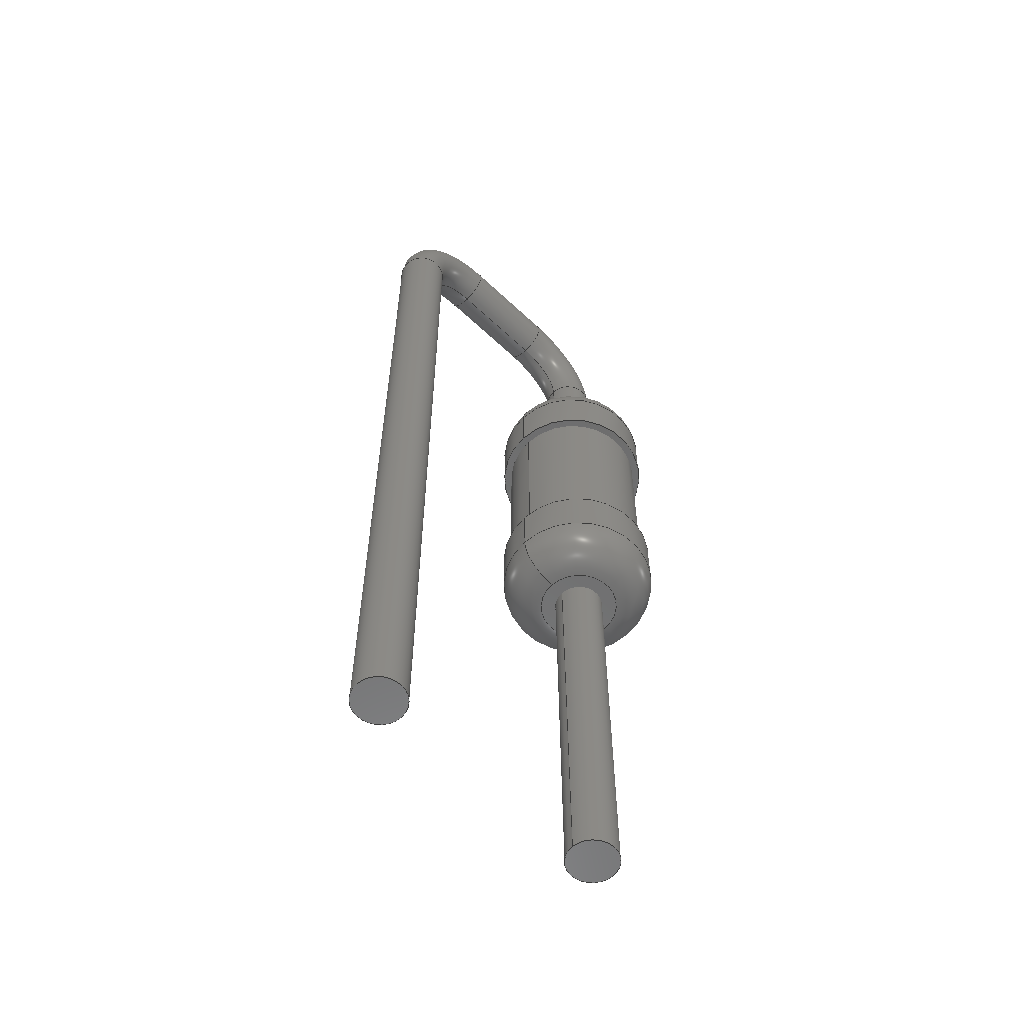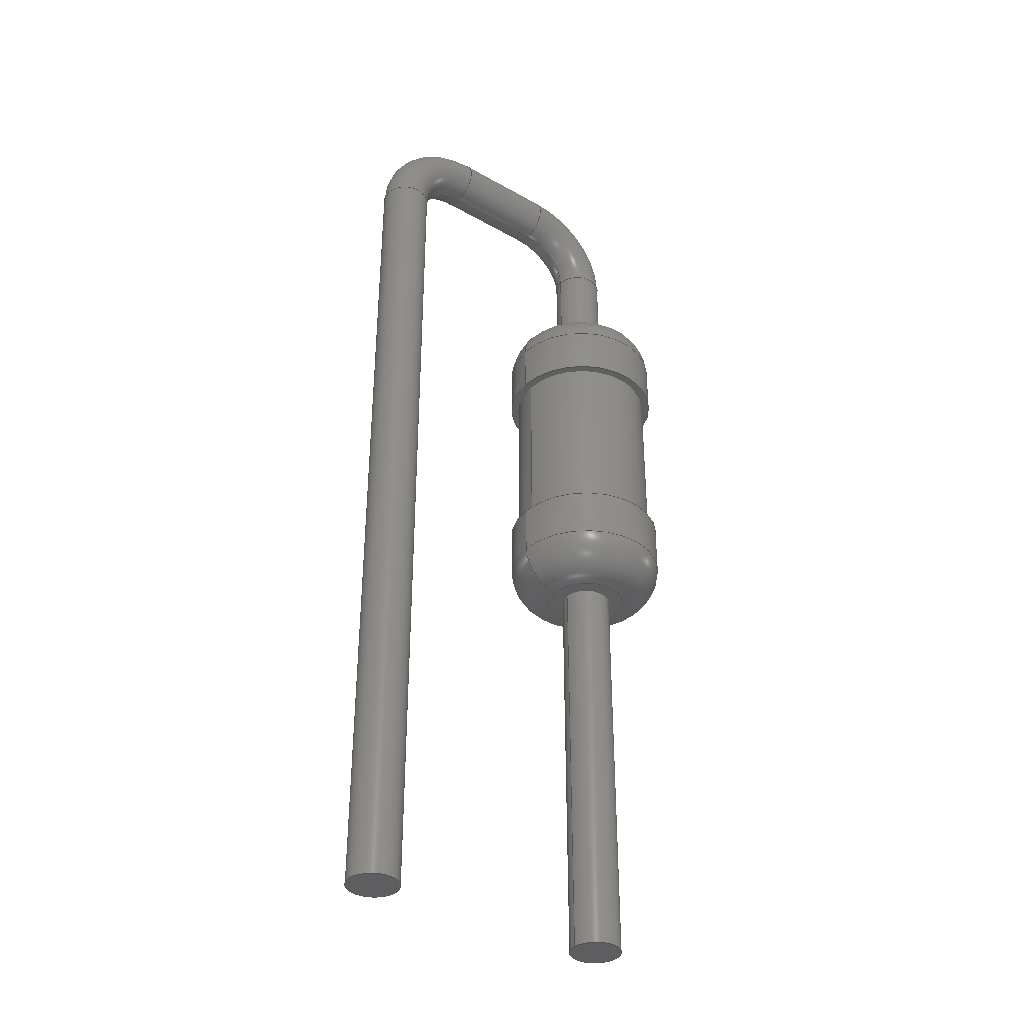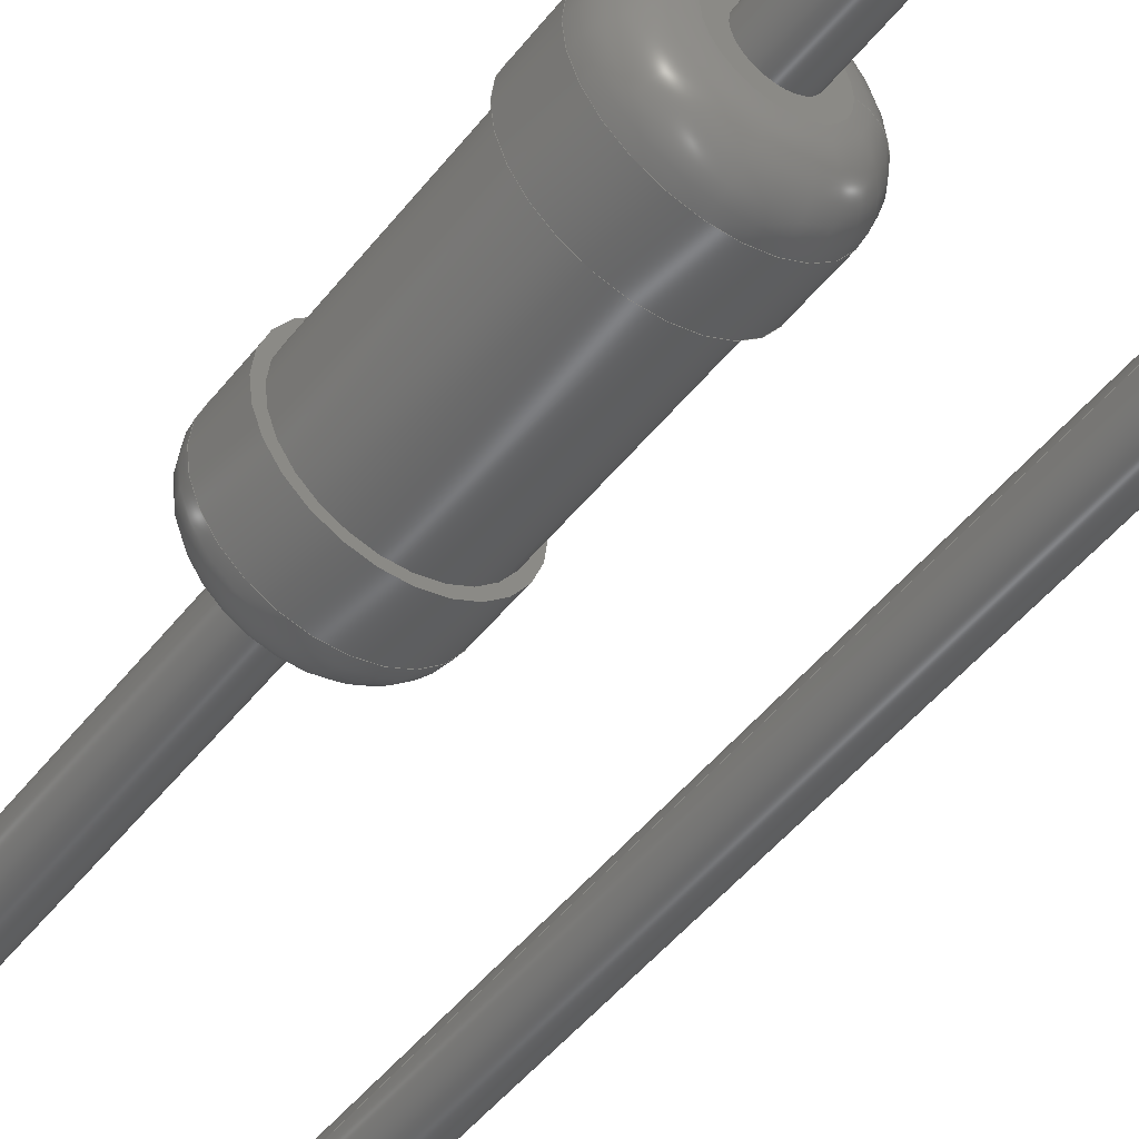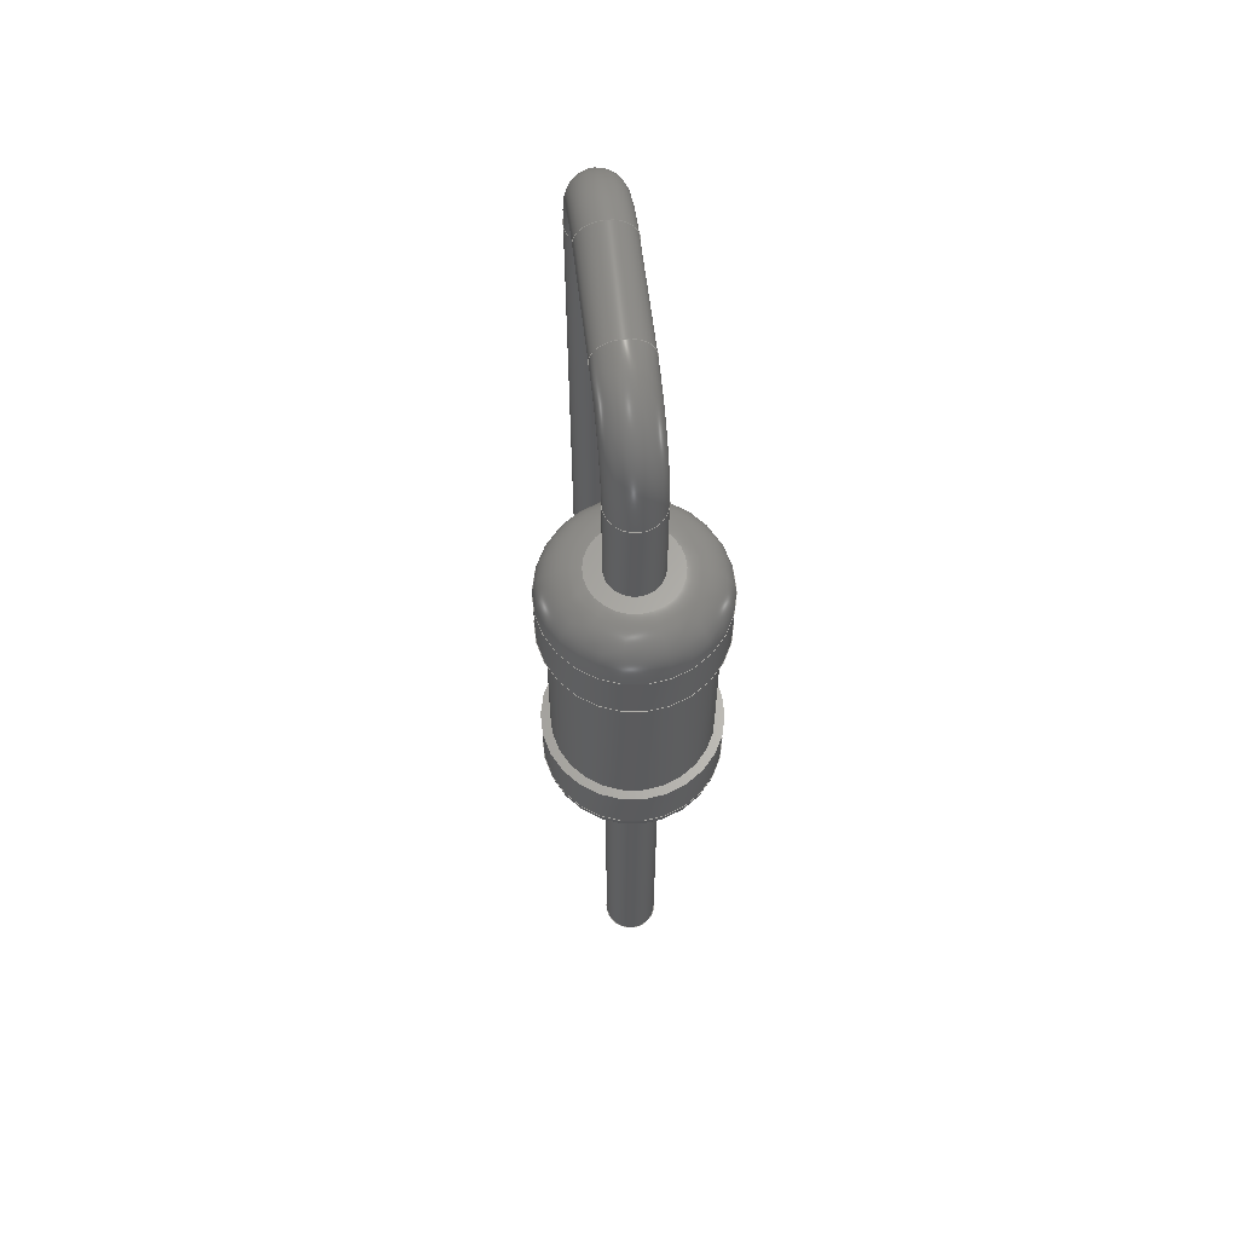
<metadata>
{"format":"step","ext":"step","renderer":"f3d","projection":"perspective","resolution":1024,"background":"white","views":[{"elev":-58.7,"azim":135.8,"up":"+Z"},{"elev":-36.2,"azim":143.5,"up":"+Z"},{"elev":-48.3,"azim":-36.2,"up":"+Y"},{"elev":63.0,"azim":-96.9,"up":"+Z"}]}
</metadata>
<code>
ISO-10303-21;
DATA;
#1=APPLICATION_PROTOCOL_DEFINITION('committee draft','automotive_design',1997,#2);
#2=APPLICATION_CONTEXT('core data for automotive mechanical design processes');
#3=SHAPE_DEFINITION_REPRESENTATION(#4,#10);
#4=PRODUCT_DEFINITION_SHAPE('','',#5);
#5=PRODUCT_DEFINITION('design','',#6,#9);
#6=PRODUCT_DEFINITION_FORMATION('','',#7);
#7=PRODUCT('R_Axial_DIN0204_L36mm_D16mm_P254mm_Vertical','R_Axial_DIN0204_L36mm_D16mm_P254mm_Vertical','',(#8));
#8=MECHANICAL_CONTEXT('',#2,'mechanical');
#9=PRODUCT_DEFINITION_CONTEXT('part definition',#2,'design');
#10=ADVANCED_BREP_SHAPE_REPRESENTATION('',(#11,#15),#296);
#11=AXIS2_PLACEMENT_3D('',#12,#13,#14);
#12=CARTESIAN_POINT('',(0,0,0));
#13=DIRECTION('',(0,0,1));
#14=DIRECTION('',(1,0,-0));
#15=MANIFOLD_SOLID_BREP('',#16);
#16=CLOSED_SHELL('',(#17,#45,#65,#80,#92,#109,#126,#139,#144,#160,#178,#191,#204,#229,#248,#271,#289));
#17=ADVANCED_FACE('',(#18),#41,.T.);
#18=FACE_BOUND('',#19,.F.);
#19=EDGE_LOOP('',(#20,#29,#35,#36));
#20=ORIENTED_EDGE('',*,*,#21,.T.);
#21=EDGE_CURVE('',#22,#24,#26,.T.);
#22=VERTEX_POINT('',#23);
#23=CARTESIAN_POINT('',(0.8,0,1.4));
#24=VERTEX_POINT('',#25);
#25=CARTESIAN_POINT('',(0.8,0,1.9));
#26=LINE('',#27,#28);
#27=CARTESIAN_POINT('',(0.8,0,1));
#28=VECTOR('',#13,1);
#29=ORIENTED_EDGE('',*,*,#30,.T.);
#30=EDGE_CURVE('',#24,#24,#31,.T.);
#31=CIRCLE('',#32,0.8);
#32=AXIS2_PLACEMENT_3D('',#33,#13,#34);
#33=CARTESIAN_POINT('',(0,0,1.9));
#34=DIRECTION('',(1,0,0));
#35=ORIENTED_EDGE('',*,*,#21,.F.);
#36=ORIENTED_EDGE('',*,*,#37,.F.);
#37=EDGE_CURVE('',#22,#22,#38,.T.);
#38=CIRCLE('',#39,0.8);
#39=AXIS2_PLACEMENT_3D('',#40,#13,#34);
#40=CARTESIAN_POINT('',(0,0,1.4));
#41=CYLINDRICAL_SURFACE('',#42,0.8);
#42=AXIS2_PLACEMENT_3D('',#43,#44,#34);
#43=CARTESIAN_POINT('',(0,0,1));
#44=DIRECTION('',(-0,-0,-1));
#45=ADVANCED_FACE('',(#46),#62,.T.);
#46=FACE_BOUND('',#47,.F.);
#47=EDGE_LOOP('',(#48,#56,#57,#58));
#48=ORIENTED_EDGE('',*,*,#49,.F.);
#49=EDGE_CURVE('',#22,#50,#52,.T.);
#50=VERTEX_POINT('',#51);
#51=CARTESIAN_POINT('',(0.4,0,1));
#52=CIRCLE('',#53,0.4);
#53=AXIS2_PLACEMENT_3D('',#54,#55,#34);
#54=CARTESIAN_POINT('',(0.4,0,1.4));
#55=DIRECTION('',(-0,1,0));
#56=ORIENTED_EDGE('',*,*,#37,.T.);
#57=ORIENTED_EDGE('',*,*,#49,.T.);
#58=ORIENTED_EDGE('',*,*,#59,.F.);
#59=EDGE_CURVE('',#50,#50,#60,.T.);
#60=CIRCLE('',#61,0.4);
#61=AXIS2_PLACEMENT_3D('',#43,#13,#34);
#62=TOROIDAL_SURFACE('',#63,0.4,0.4);
#63=AXIS2_PLACEMENT_3D('',#40,#64,#34);
#64=DIRECTION('',(0,0,-1));
#65=ADVANCED_FACE('',(#66,#69),#77,.F.);
#66=FACE_BOUND('',#67,.F.);
#67=EDGE_LOOP('',(#68));
#68=ORIENTED_EDGE('',*,*,#30,.F.);
#69=FACE_BOUND('',#70,.F.);
#70=EDGE_LOOP('',(#71));
#71=ORIENTED_EDGE('',*,*,#72,.F.);
#72=EDGE_CURVE('',#73,#73,#75,.T.);
#73=VERTEX_POINT('',#74);
#74=CARTESIAN_POINT('',(0.72,0,1.9));
#75=CIRCLE('',#76,0.72);
#76=AXIS2_PLACEMENT_3D('',#33,#64,#34);
#77=PLANE('',#78);
#78=AXIS2_PLACEMENT_3D('',#25,#64,#79);
#79=DIRECTION('',(-1,0,0));
#80=ADVANCED_FACE('',(#81,#83),#90,.T.);
#81=FACE_BOUND('',#82,.T.);
#82=EDGE_LOOP('',(#58));
#83=FACE_BOUND('',#84,.T.);
#84=EDGE_LOOP('',(#85));
#85=ORIENTED_EDGE('',*,*,#86,.T.);
#86=EDGE_CURVE('',#87,#87,#89,.T.);
#87=VERTEX_POINT('',#88);
#88=CARTESIAN_POINT('',(0.25,0,1));
#89=CIRCLE('',#61,0.25);
#90=PLANE('',#91);
#91=AXIS2_PLACEMENT_3D('',#27,#64,#79);
#92=ADVANCED_FACE('',(#93),#108,.T.);
#93=FACE_BOUND('',#94,.F.);
#94=EDGE_LOOP('',(#95,#101,#102,#103));
#95=ORIENTED_EDGE('',*,*,#96,.F.);
#96=EDGE_CURVE('',#73,#97,#99,.T.);
#97=VERTEX_POINT('',#98);
#98=CARTESIAN_POINT('',(0.72,0,3.7));
#99=LINE('',#100,#28);
#100=CARTESIAN_POINT('',(0.72,0,1));
#101=ORIENTED_EDGE('',*,*,#72,.T.);
#102=ORIENTED_EDGE('',*,*,#96,.T.);
#103=ORIENTED_EDGE('',*,*,#104,.F.);
#104=EDGE_CURVE('',#97,#97,#105,.T.);
#105=CIRCLE('',#106,0.72);
#106=AXIS2_PLACEMENT_3D('',#107,#64,#34);
#107=CARTESIAN_POINT('',(0,0,3.7));
#108=CYLINDRICAL_SURFACE('',#42,0.72);
#109=ADVANCED_FACE('',(#110),#125,.T.);
#110=FACE_BOUND('',#111,.T.);
#111=EDGE_LOOP('',(#112,#119,#123,#124));
#112=ORIENTED_EDGE('',*,*,#113,.T.);
#113=EDGE_CURVE('',#114,#114,#116,.T.);
#114=VERTEX_POINT('',#115);
#115=CARTESIAN_POINT('',(0.25,-6.123e-17,-3));
#116=CIRCLE('',#117,0.25);
#117=AXIS2_PLACEMENT_3D('',#118,#13,#34);
#118=CARTESIAN_POINT('',(0,0,-3));
#119=ORIENTED_EDGE('',*,*,#120,.T.);
#120=EDGE_CURVE('',#114,#87,#121,.T.);
#121=LINE('',#122,#28);
#122=CARTESIAN_POINT('',(0.25,0,-3));
#123=ORIENTED_EDGE('',*,*,#86,.F.);
#124=ORIENTED_EDGE('',*,*,#120,.F.);
#125=CYLINDRICAL_SURFACE('',#117,0.25);
#126=ADVANCED_FACE('',(#127,#135),#137,.T.);
#127=FACE_BOUND('',#128,.T.);
#128=EDGE_LOOP('',(#129));
#129=ORIENTED_EDGE('',*,*,#130,.F.);
#130=EDGE_CURVE('',#131,#131,#133,.T.);
#131=VERTEX_POINT('',#132);
#132=CARTESIAN_POINT('',(0.8,0,3.7));
#133=CIRCLE('',#134,0.8);
#134=AXIS2_PLACEMENT_3D('',#107,#13,#34);
#135=FACE_BOUND('',#136,.T.);
#136=EDGE_LOOP('',(#103));
#137=PLANE('',#138);
#138=AXIS2_PLACEMENT_3D('',#132,#64,#79);
#139=ADVANCED_FACE('',(#140),#142,.T.);
#140=FACE_BOUND('',#141,.F.);
#141=EDGE_LOOP('',(#112));
#142=PLANE('',#143);
#143=AXIS2_PLACEMENT_3D('',#122,#64,#79);
#144=ADVANCED_FACE('',(#145),#158,.T.);
#145=FACE_BOUND('',#146,.F.);
#146=EDGE_LOOP('',(#147,#152,#157,#129));
#147=ORIENTED_EDGE('',*,*,#148,.T.);
#148=EDGE_CURVE('',#131,#149,#151,.T.);
#149=VERTEX_POINT('',#150);
#150=CARTESIAN_POINT('',(0.8,0,4.2));
#151=LINE('',#132,#28);
#152=ORIENTED_EDGE('',*,*,#153,.T.);
#153=EDGE_CURVE('',#149,#149,#154,.T.);
#154=CIRCLE('',#155,0.8);
#155=AXIS2_PLACEMENT_3D('',#156,#13,#34);
#156=CARTESIAN_POINT('',(0,0,4.2));
#157=ORIENTED_EDGE('',*,*,#148,.F.);
#158=CYLINDRICAL_SURFACE('',#159,0.8);
#159=AXIS2_PLACEMENT_3D('',#107,#44,#34);
#160=ADVANCED_FACE('',(#161),#177,.T.);
#161=FACE_BOUND('',#162,.T.);
#162=EDGE_LOOP('',(#163,#152,#171,#172));
#163=ORIENTED_EDGE('',*,*,#164,.F.);
#164=EDGE_CURVE('',#149,#165,#167,.T.);
#165=VERTEX_POINT('',#166);
#166=CARTESIAN_POINT('',(0.4,0,4.6));
#167=CIRCLE('',#168,0.4);
#168=AXIS2_PLACEMENT_3D('',#169,#170,#34);
#169=CARTESIAN_POINT('',(0.4,0,4.2));
#170=DIRECTION('',(0,-1,0));
#171=ORIENTED_EDGE('',*,*,#164,.T.);
#172=ORIENTED_EDGE('',*,*,#173,.F.);
#173=EDGE_CURVE('',#165,#165,#174,.T.);
#174=CIRCLE('',#175,0.4);
#175=AXIS2_PLACEMENT_3D('',#176,#13,#34);
#176=CARTESIAN_POINT('',(0,0,4.6));
#177=TOROIDAL_SURFACE('',#155,0.4,0.4);
#178=ADVANCED_FACE('',(#179,#181),#188,.F.);
#179=FACE_BOUND('',#180,.F.);
#180=EDGE_LOOP('',(#172));
#181=FACE_BOUND('',#182,.F.);
#182=EDGE_LOOP('',(#183));
#183=ORIENTED_EDGE('',*,*,#184,.T.);
#184=EDGE_CURVE('',#185,#185,#187,.T.);
#185=VERTEX_POINT('',#186);
#186=CARTESIAN_POINT('',(0.25,0,4.6));
#187=CIRCLE('',#175,0.25);
#188=PLANE('',#189);
#189=AXIS2_PLACEMENT_3D('',#190,#64,#79);
#190=CARTESIAN_POINT('',(0.8,0,4.6));
#191=ADVANCED_FACE('',(#192),#125,.T.);
#192=FACE_BOUND('',#193,.T.);
#193=EDGE_LOOP('',(#183,#194,#198,#203));
#194=ORIENTED_EDGE('',*,*,#195,.T.);
#195=EDGE_CURVE('',#185,#196,#121,.T.);
#196=VERTEX_POINT('',#197);
#197=CARTESIAN_POINT('',(0.25,0,5.6));
#198=ORIENTED_EDGE('',*,*,#199,.F.);
#199=EDGE_CURVE('',#196,#196,#200,.T.);
#200=CIRCLE('',#201,0.25);
#201=AXIS2_PLACEMENT_3D('',#202,#13,#34);
#202=CARTESIAN_POINT('',(0,0,5.6));
#203=ORIENTED_EDGE('',*,*,#195,.F.);
#204=ADVANCED_FACE('',(#205),#225,.T.);
#205=FACE_BOUND('',#206,.T.);
#206=EDGE_LOOP('',(#207,#216,#223,#224));
#207=ORIENTED_EDGE('',*,*,#208,.T.);
#208=EDGE_CURVE('',#196,#209,#211,.T.);
#209=VERTEX_POINT('',#210);
#210=CARTESIAN_POINT('',(0.75,0,6.1));
#211=CIRCLE('',#212,0.5);
#212=AXIS2_PLACEMENT_3D('',#213,#214,#215);
#213=CARTESIAN_POINT('',(0.75,9.185e-17,5.6));
#214=DIRECTION('',(0,1,-0));
#215=DIRECTION('',(-1,0,2.368e-15));
#216=ORIENTED_EDGE('',*,*,#217,.T.);
#217=EDGE_CURVE('',#209,#209,#218,.T.);
#218=CIRCLE('',#219,0.25);
#219=AXIS2_PLACEMENT_3D('',#220,#221,#222);
#220=CARTESIAN_POINT('',(0.75,0,6.35));
#221=DIRECTION('',(-1,0,-2.578e-15));
#222=DIRECTION('',(-2.578e-15,0,1));
#223=ORIENTED_EDGE('',*,*,#208,.F.);
#224=ORIENTED_EDGE('',*,*,#199,.T.);
#225=TOROIDAL_SURFACE('',#226,0.75,0.25);
#226=AXIS2_PLACEMENT_3D('',#227,#228,#215);
#227=CARTESIAN_POINT('',(0.75,0,5.6));
#228=DIRECTION('',(0,1,0));
#229=ADVANCED_FACE('',(#230),#246,.T.);
#230=FACE_BOUND('',#231,.T.);
#231=EDGE_LOOP('',(#232,#238,#244,#245));
#232=ORIENTED_EDGE('',*,*,#233,.T.);
#233=EDGE_CURVE('',#209,#234,#236,.T.);
#234=VERTEX_POINT('',#235);
#235=CARTESIAN_POINT('',(1.79,0,6.1));
#236=LINE('',#210,#237);
#237=VECTOR('',#34,1);
#238=ORIENTED_EDGE('',*,*,#239,.F.);
#239=EDGE_CURVE('',#234,#234,#240,.T.);
#240=CIRCLE('',#241,0.25);
#241=AXIS2_PLACEMENT_3D('',#242,#243,#64);
#242=CARTESIAN_POINT('',(1.79,0,6.35));
#243=DIRECTION('',(1,-0,0));
#244=ORIENTED_EDGE('',*,*,#233,.F.);
#245=ORIENTED_EDGE('',*,*,#217,.F.);
#246=CYLINDRICAL_SURFACE('',#247,0.25);
#247=AXIS2_PLACEMENT_3D('',#220,#34,#64);
#248=ADVANCED_FACE('',(#249),#268,.T.);
#249=FACE_BOUND('',#250,.T.);
#250=EDGE_LOOP('',(#251,#259,#266,#267));
#251=ORIENTED_EDGE('',*,*,#252,.T.);
#252=EDGE_CURVE('',#234,#253,#255,.T.);
#253=VERTEX_POINT('',#254);
#254=CARTESIAN_POINT('',(2.29,0,5.6));
#255=CIRCLE('',#256,0.5);
#256=AXIS2_PLACEMENT_3D('',#257,#55,#258);
#257=CARTESIAN_POINT('',(1.79,9.185e-17,5.6));
#258=DIRECTION('',(2.961e-15,0,1));
#259=ORIENTED_EDGE('',*,*,#260,.T.);
#260=EDGE_CURVE('',#253,#253,#261,.T.);
#261=CIRCLE('',#262,0.25);
#262=AXIS2_PLACEMENT_3D('',#263,#264,#265);
#263=CARTESIAN_POINT('',(2.54,0,5.6));
#264=DIRECTION('',(-2.43e-15,0,1));
#265=DIRECTION('',(1,0,2.43e-15));
#266=ORIENTED_EDGE('',*,*,#252,.F.);
#267=ORIENTED_EDGE('',*,*,#239,.T.);
#268=TOROIDAL_SURFACE('',#269,0.75,0.25);
#269=AXIS2_PLACEMENT_3D('',#270,#228,#258);
#270=CARTESIAN_POINT('',(1.79,0,5.6));
#271=ADVANCED_FACE('',(#272),#287,.T.);
#272=FACE_BOUND('',#273,.T.);
#273=EDGE_LOOP('',(#274,#280,#285,#286));
#274=ORIENTED_EDGE('',*,*,#275,.T.);
#275=EDGE_CURVE('',#253,#276,#278,.T.);
#276=VERTEX_POINT('',#277);
#277=CARTESIAN_POINT('',(2.29,-6.123e-17,-3));
#278=LINE('',#254,#279);
#279=VECTOR('',#64,1);
#280=ORIENTED_EDGE('',*,*,#281,.F.);
#281=EDGE_CURVE('',#276,#276,#282,.T.);
#282=CIRCLE('',#283,0.25);
#283=AXIS2_PLACEMENT_3D('',#284,#64,#79);
#284=CARTESIAN_POINT('',(2.54,0,-3));
#285=ORIENTED_EDGE('',*,*,#275,.F.);
#286=ORIENTED_EDGE('',*,*,#260,.F.);
#287=CYLINDRICAL_SURFACE('',#288,0.25);
#288=AXIS2_PLACEMENT_3D('',#263,#64,#79);
#289=ADVANCED_FACE('',(#290),#293,.F.);
#290=FACE_BOUND('',#291,.T.);
#291=EDGE_LOOP('',(#292));
#292=ORIENTED_EDGE('',*,*,#281,.T.);
#293=PLANE('',#294);
#294=AXIS2_PLACEMENT_3D('',#295,#13,#34);
#295=CARTESIAN_POINT('',(2.29,0,-3));
#296=( GEOMETRIC_REPRESENTATION_CONTEXT(3)GLOBAL_UNCERTAINTY_ASSIGNED_CONTEXT((#300)) GLOBAL_UNIT_ASSIGNED_CONTEXT((#297,#298,#299)) REPRESENTATION_CONTEXT('Context #1','3D Context with UNIT and UNCERTAINTY') );
#297=( LENGTH_UNIT() NAMED_UNIT(*) SI_UNIT(.MILLI.,.METRE.) );
#298=( NAMED_UNIT(*) PLANE_ANGLE_UNIT() SI_UNIT($,.RADIAN.) );
#299=( NAMED_UNIT(*) SI_UNIT($,.STERADIAN.) SOLID_ANGLE_UNIT() );
#300=UNCERTAINTY_MEASURE_WITH_UNIT(LENGTH_MEASURE(1e-07),#297,'distance_accuracy_value','confusion accuracy');
#301=PRODUCT_TYPE('part',$,(#7));
#302=MECHANICAL_DESIGN_GEOMETRIC_PRESENTATION_REPRESENTATION('',(#303,#311,#312,#313,#314,#315,#323,#324,#325,#326,#327,#328,#329,#330,#331,#332,#333),#296);
#303=STYLED_ITEM('color',(#304),#17);
#304=PRESENTATION_STYLE_ASSIGNMENT((#305));
#305=SURFACE_STYLE_USAGE(.BOTH.,#306);
#306=SURFACE_SIDE_STYLE('',(#307));
#307=SURFACE_STYLE_FILL_AREA(#308);
#308=FILL_AREA_STYLE('',(#309));
#309=FILL_AREA_STYLE_COLOUR('',#310);
#310=COLOUR_RGB('',0.883,0.711,0.492);
#311=STYLED_ITEM('color',(#304),#45);
#312=STYLED_ITEM('color',(#304),#65);
#313=STYLED_ITEM('color',(#304),#80);
#314=STYLED_ITEM('color',(#304),#92);
#315=STYLED_ITEM('color',(#316),#109);
#316=PRESENTATION_STYLE_ASSIGNMENT((#317));
#317=SURFACE_STYLE_USAGE(.BOTH.,#318);
#318=SURFACE_SIDE_STYLE('',(#319));
#319=SURFACE_STYLE_FILL_AREA(#320);
#320=FILL_AREA_STYLE('',(#321));
#321=FILL_AREA_STYLE_COLOUR('',#322);
#322=COLOUR_RGB('',0.824,0.82,0.781);
#323=STYLED_ITEM('color',(#304),#126);
#324=STYLED_ITEM('color',(#316),#139);
#325=STYLED_ITEM('color',(#304),#144);
#326=STYLED_ITEM('color',(#304),#160);
#327=STYLED_ITEM('color',(#304),#178);
#328=STYLED_ITEM('color',(#316),#191);
#329=STYLED_ITEM('color',(#316),#204);
#330=STYLED_ITEM('color',(#316),#229);
#331=STYLED_ITEM('color',(#316),#248);
#332=STYLED_ITEM('color',(#316),#271);
#333=STYLED_ITEM('color',(#316),#289);
ENDSEC;
END-ISO-10303-21;








</code>
